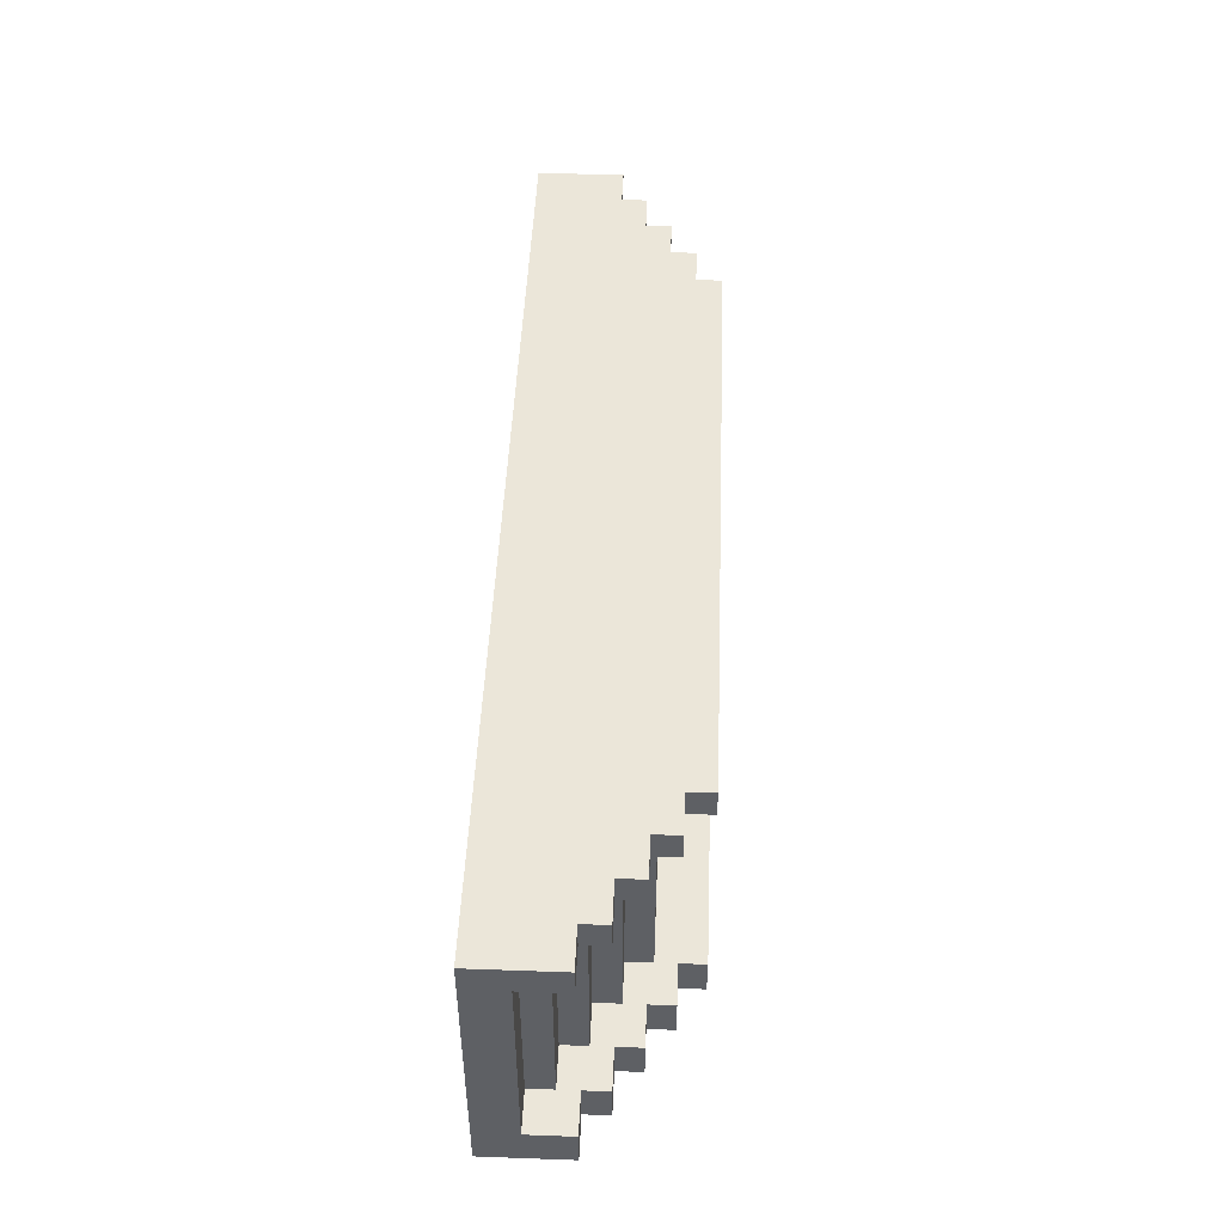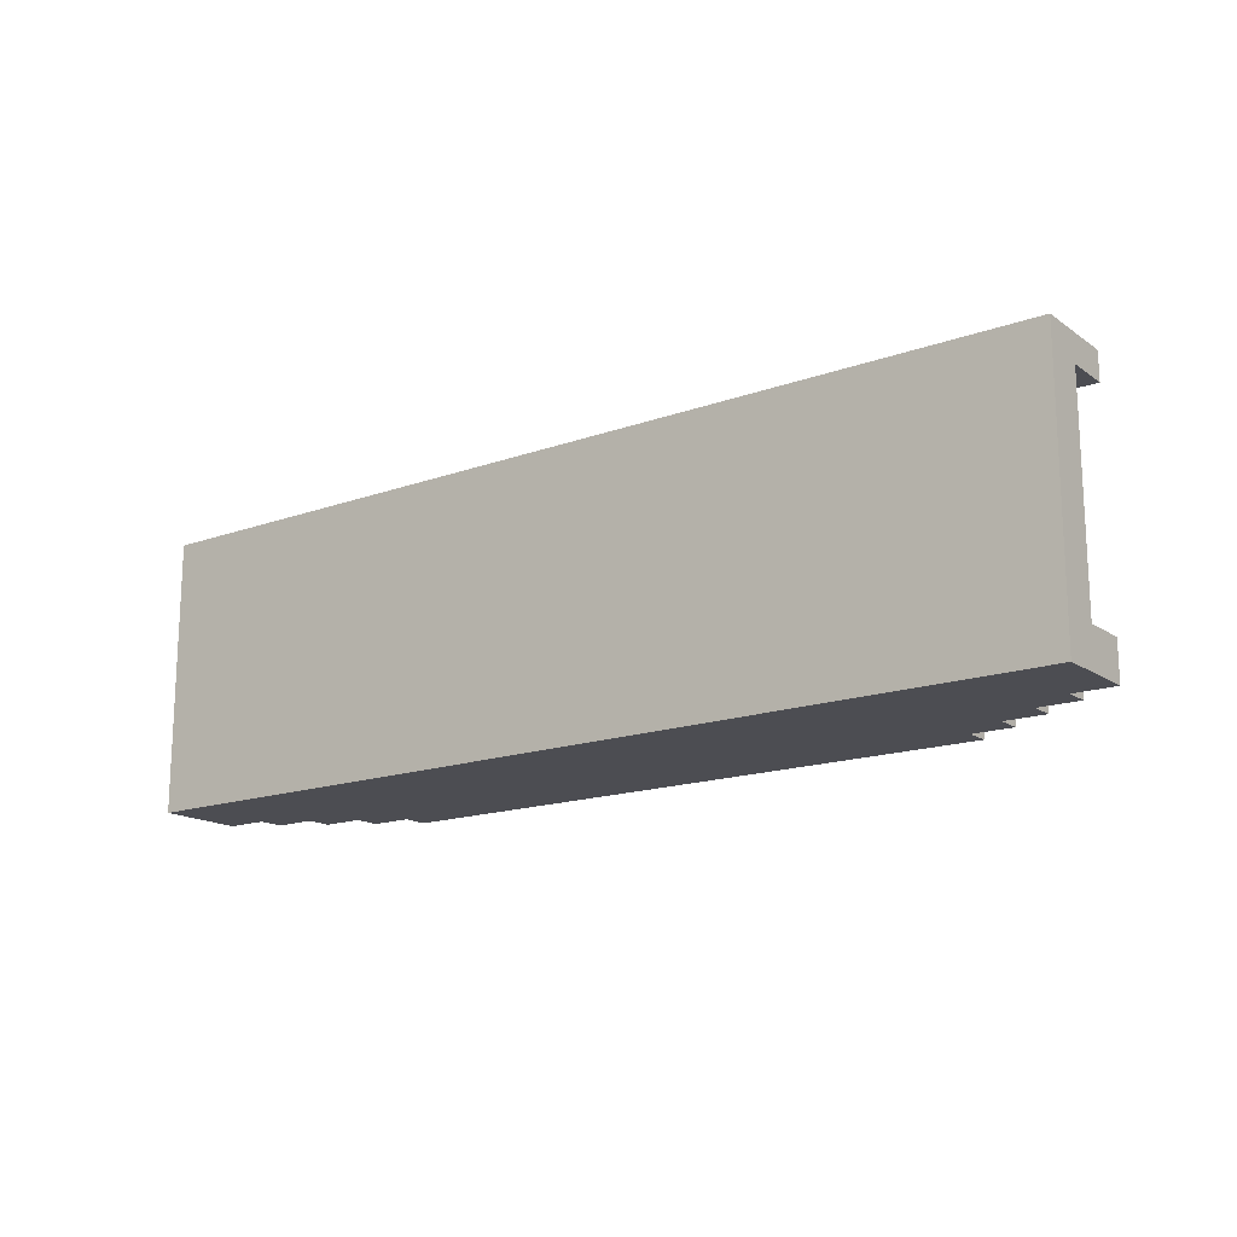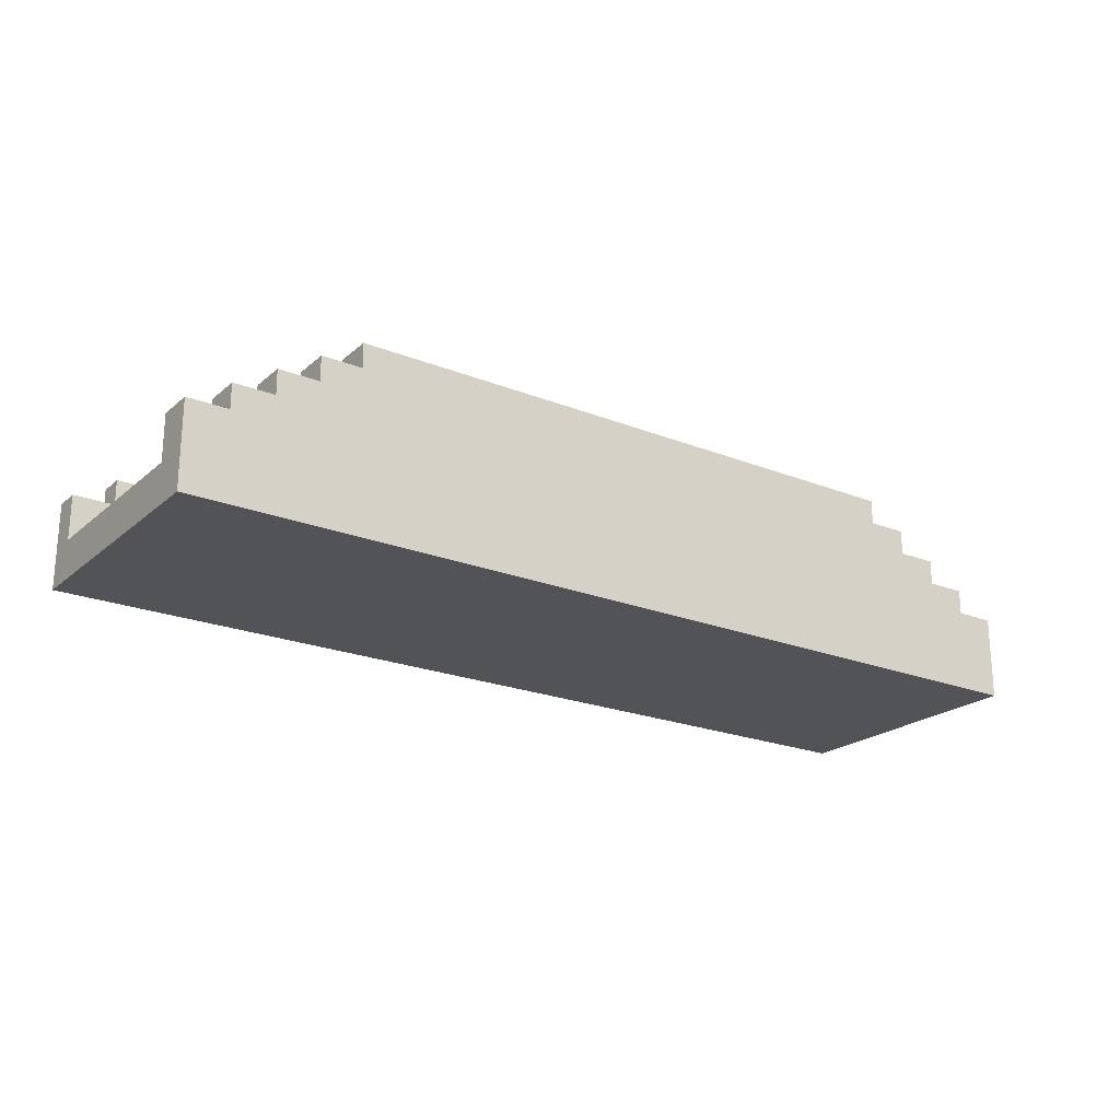
<metadata>
{"format":"obj","ext":"obj","renderer":"f3d","projection":"perspective","resolution":1024,"background":"white","views":[{"elev":47.4,"azim":92.3,"up":"+Z"},{"elev":-16.3,"azim":36.3,"up":"+Z"},{"elev":-21.8,"azim":145.1,"up":"+Y"}]}
</metadata>
<code>
o Cube
v 4.696 0.2003 -1.353
v 4.696 -0.2003 -1.353
v 4.696 0.2003 1.353
v 4.696 -0.2003 1.353
v -4.696 0.2003 -1.353
v -4.696 -0.2003 -1.353
v -4.696 0.2003 1.353
v -4.696 -0.2003 1.353
v 4.287 -0.2003 -1.353
v 3.879 -0.2003 -1.353
v 3.471 -0.2003 -1.353
v 3.062 -0.2003 -1.353
v 2.654 -0.2003 -1.353
v 2.246 -0.2003 -1.353
v 1.837 -0.2003 -1.353
v 1.429 -0.2003 -1.353
v 1.021 -0.2003 -1.353
v 0.6125 -0.2003 -1.353
v 0.2042 -0.2003 -1.353
v -0.2042 -0.2003 -1.353
v -0.6125 -0.2003 -1.353
v -1.021 -0.2003 -1.353
v -1.429 -0.2003 -1.353
v -1.837 -0.2003 -1.353
v -2.246 -0.2003 -1.353
v -2.654 -0.2003 -1.353
v -3.062 -0.2003 -1.353
v -3.471 -0.2003 -1.353
v -3.879 -0.2003 -1.353
v -4.287 -0.2003 -1.353
v 4.287 0.2003 1.353
v 3.879 0.2003 1.353
v 3.471 0.2003 1.353
v 3.062 0.2003 1.353
v 2.654 0.2003 1.353
v 2.246 0.2003 1.353
v 1.837 0.2003 1.353
v 1.429 0.2003 1.353
v 1.021 0.2003 1.353
v 0.6125 0.2003 1.353
v 0.2042 0.2003 1.353
v -0.2042 0.2003 1.353
v -0.6125 0.2003 1.353
v -1.021 0.2003 1.353
v -1.429 0.2003 1.353
v -1.837 0.2003 1.353
v -2.246 0.2003 1.353
v -2.654 0.2003 1.353
v -3.062 0.2003 1.353
v -3.471 0.2003 1.353
v -3.879 0.2003 1.353
v -4.287 0.2003 1.353
v -4.287 -0.2003 1.353
v -3.879 -0.2003 1.353
v -3.471 -0.2003 1.353
v -3.062 -0.2003 1.353
v -2.654 -0.2003 1.353
v -2.246 -0.2003 1.353
v -1.837 -0.2003 1.353
v -1.429 -0.2003 1.353
v -1.021 -0.2003 1.353
v -0.6125 -0.2003 1.353
v -0.2042 -0.2003 1.353
v 0.2042 -0.2003 1.353
v 0.6125 -0.2003 1.353
v 1.021 -0.2003 1.353
v 1.429 -0.2003 1.353
v 1.837 -0.2003 1.353
v 2.246 -0.2003 1.353
v 2.654 -0.2003 1.353
v 3.062 -0.2003 1.353
v 3.471 -0.2003 1.353
v 3.879 -0.2003 1.353
v 4.287 -0.2003 1.353
v -4.287 0.2003 -1.353
v -3.879 0.2003 -1.353
v -3.471 0.2003 -1.353
v -3.062 0.2003 -1.353
v -2.654 0.2003 -1.353
v -2.246 0.2003 -1.353
v -1.837 0.2003 -1.353
v -1.429 0.2003 -1.353
v -1.021 0.2003 -1.353
v -0.6125 0.2003 -1.353
v -0.2042 0.2003 -1.353
v 0.2042 0.2003 -1.353
v 0.6125 0.2003 -1.353
v 1.021 0.2003 -1.353
v 1.429 0.2003 -1.353
v 1.837 0.2003 -1.353
v 2.246 0.2003 -1.353
v 2.654 0.2003 -1.353
v 3.062 0.2003 -1.353
v 3.471 0.2003 -1.353
v 3.879 0.2003 -1.353
v 4.287 0.2003 -1.353
v 4.287 0.4503 1.353
v 3.879 0.4503 1.353
v -3.879 0.4503 1.353
v -4.287 0.4503 1.353
v -4.287 0.4503 -1.353
v -3.879 0.4503 -1.353
v 3.879 0.4503 -1.353
v 4.287 0.4503 -1.353
v 3.879 0.7003 1.353
v 3.471 0.7003 1.353
v -3.471 0.7003 1.353
v -3.879 0.7003 1.353
v -3.879 0.7003 -1.353
v -3.471 0.7003 -1.353
v 3.471 0.7003 -1.353
v 3.879 0.7003 -1.353
v 3.471 0.9503 1.353
v 3.062 0.9503 1.353
v -3.062 0.9503 1.353
v -3.471 0.9503 1.353
v -3.471 0.9503 -1.353
v -3.062 0.9503 -1.353
v 3.062 0.9503 -1.353
v 3.471 0.9503 -1.353
v 3.062 1.2 1.353
v 2.654 1.2 1.353
v 2.246 1.2 1.353
v 1.837 1.2 1.353
v 1.429 1.2 1.353
v 1.021 1.2 1.353
v 0.6125 1.2 1.353
v 0.2042 1.2 1.353
v -0.2042 1.2 1.353
v -0.6125 1.2 1.353
v -1.021 1.2 1.353
v -1.429 1.2 1.353
v -1.837 1.2 1.353
v -2.246 1.2 1.353
v -2.654 1.2 1.353
v -3.062 1.2 1.353
v -3.062 1.2 -1.353
v -2.654 1.2 -1.353
v -2.246 1.2 -1.353
v -1.837 1.2 -1.353
v -1.429 1.2 -1.353
v -1.021 1.2 -1.353
v -0.6125 1.2 -1.353
v -0.2042 1.2 -1.353
v 0.2042 1.2 -1.353
v 0.6125 1.2 -1.353
v 1.021 1.2 -1.353
v 1.429 1.2 -1.353
v 1.837 1.2 -1.353
v 2.246 1.2 -1.353
v 2.654 1.2 -1.353
v 3.062 1.2 -1.353
v -4.696 -0.2003 -0.9753
v -4.696 -0.2003 1.08
v 4.696 0.2003 -0.9753
v 4.696 0.2003 1.08
v -4.696 0.2003 1.08
v -4.696 0.2003 -0.9753
v 4.696 -0.2003 1.08
v 4.696 -0.2003 -0.9753
v -4.287 -0.2003 -0.9753
v -4.287 -0.2003 1.08
v -3.879 -0.2003 -0.9753
v -3.879 -0.2003 1.08
v -3.471 -0.2003 -0.9753
v -3.471 -0.2003 1.08
v -3.062 -0.2003 -0.9753
v -3.062 -0.2003 1.08
v -2.654 -0.2003 -0.9753
v -2.654 -0.2003 1.08
v -2.246 -0.2003 -0.9753
v -2.246 -0.2003 1.08
v -1.837 -0.2003 -0.9753
v -1.837 -0.2003 1.08
v -1.429 -0.2003 -0.9753
v -1.429 -0.2003 1.08
v -1.021 -0.2003 -0.9753
v -1.021 -0.2003 1.08
v -0.6125 -0.2003 -0.9753
v -0.6125 -0.2003 1.08
v -0.2042 -0.2003 -0.9753
v -0.2042 -0.2003 1.08
v 0.2042 -0.2003 -0.9753
v 0.2042 -0.2003 1.08
v 0.6125 -0.2003 -0.9753
v 0.6125 -0.2003 1.08
v 1.021 -0.2003 -0.9753
v 1.021 -0.2003 1.08
v 1.429 -0.2003 -0.9753
v 1.429 -0.2003 1.08
v 1.837 -0.2003 -0.9753
v 1.837 -0.2003 1.08
v 2.246 -0.2003 -0.9753
v 2.246 -0.2003 1.08
v 2.654 -0.2003 -0.9753
v 2.654 -0.2003 1.08
v 3.062 -0.2003 -0.9753
v 3.062 -0.2003 1.08
v 3.471 -0.2003 -0.9753
v 3.471 -0.2003 1.08
v 3.879 -0.2003 -0.9753
v 3.879 -0.2003 1.08
v 4.287 -0.2003 -0.9753
v 4.287 -0.2003 1.08
v 4.287 0.2003 -0.9753
v 4.287 0.2003 1.08
v 3.879 0.2003 -0.9753
v 3.879 0.2003 1.08
v 3.471 0.2003 -0.9753
v 3.471 0.2003 1.08
v 3.062 0.2003 -0.9753
v 3.062 0.2003 1.08
v -3.062 0.2003 -0.9753
v -3.062 0.2003 1.08
v -3.471 0.2003 -0.9753
v -3.471 0.2003 1.08
v -3.879 0.2003 -0.9753
v -3.879 0.2003 1.08
v -4.287 0.2003 -0.9753
v -4.287 0.2003 1.08
v 4.287 0.4503 -0.9753
v 4.287 0.4503 1.08
v 3.879 0.4503 -0.9753
v 3.879 0.4503 1.08
v -3.879 0.4503 -0.9753
v -3.879 0.4503 1.08
v -4.287 0.4503 -0.9753
v -4.287 0.4503 1.08
v 3.879 0.7003 -0.9753
v 3.879 0.7003 1.08
v 3.471 0.7003 -0.9753
v 3.471 0.7003 1.08
v -3.471 0.7003 -0.9753
v -3.471 0.7003 1.08
v -3.879 0.7003 -0.9753
v -3.879 0.7003 1.08
v 3.471 0.9503 -0.9753
v 3.471 0.9503 1.08
v 3.062 0.9503 -0.9753
v 3.062 0.9503 1.08
v -3.062 0.9503 -0.9753
v -3.062 0.9503 1.08
v -3.471 0.9503 -0.9753
v -3.471 0.9503 1.08
v 3.062 1.2 -0.9753
v 3.062 1.2 1.08
v 2.654 1.2 -0.9753
v 2.654 1.2 1.08
v 2.246 1.2 -0.9753
v 2.246 1.2 1.08
v 1.837 1.2 -0.9753
v 1.837 1.2 1.08
v 1.429 1.2 -0.9753
v 1.429 1.2 1.08
v 1.021 1.2 -0.9753
v 1.021 1.2 1.08
v 0.6125 1.2 -0.9753
v 0.6125 1.2 1.08
v 0.2042 1.2 -0.9753
v 0.2042 1.2 1.08
v -0.2042 1.2 -0.9753
v -0.2042 1.2 1.08
v -0.6125 1.2 -0.9753
v -0.6125 1.2 1.08
v -1.021 1.2 -0.9753
v -1.021 1.2 1.08
v -1.429 1.2 -0.9753
v -1.429 1.2 1.08
v -1.837 1.2 -0.9753
v -1.837 1.2 1.08
v -2.246 1.2 -0.9753
v -2.246 1.2 1.08
v -2.654 1.2 -0.9753
v -2.654 1.2 1.08
v -3.062 1.2 -0.9753
v -3.062 1.2 1.08
v -4.287 0.6501 1.353
v -4.696 0.6501 1.353
v 4.696 0.6501 1.08
v 4.696 0.6501 1.353
v -4.696 0.6501 -0.9753
v -4.696 0.6501 -1.353
v 4.287 0.6501 -1.353
v 4.696 0.6501 -1.353
v 4.287 0.6501 1.353
v -4.287 0.6501 -1.353
v 4.287 0.6501 1.08
v -4.287 0.6501 1.08
v 4.287 0.9001 1.353
v 3.879 0.9001 1.353
v -3.879 0.9001 1.353
v -4.287 0.9001 1.353
v -4.287 0.9001 -1.353
v -3.879 0.9001 -1.353
v 3.879 0.9001 -1.353
v 4.287 0.9001 -1.353
v 4.287 0.9001 1.08
v 3.879 0.9001 1.08
v -3.879 0.9001 1.08
v -4.287 0.9001 1.08
v 3.879 1.15 1.353
v 3.471 1.15 1.353
v -3.471 1.15 1.353
v -3.879 1.15 1.353
v -3.879 1.15 -1.353
v -3.471 1.15 -1.353
v 3.471 1.15 -1.353
v 3.879 1.15 -1.353
v 3.879 1.15 1.08
v 3.471 1.15 1.08
v -3.471 1.15 1.08
v -3.879 1.15 1.08
v 3.471 1.4 1.353
v 3.062 1.4 1.353
v -3.062 1.4 1.353
v -3.471 1.4 1.353
v -3.471 1.4 -1.353
v -3.062 1.4 -1.353
v 3.062 1.4 -1.353
v 3.471 1.4 -1.353
v 3.471 1.4 1.08
v 3.062 1.4 1.08
v -3.062 1.4 1.08
v -3.471 1.4 1.08
v 3.062 1.65 1.353
v 2.654 1.65 1.353
v 2.246 1.65 1.353
v 1.837 1.65 1.353
v 1.429 1.65 1.353
v 1.021 1.65 1.353
v 0.6125 1.65 1.353
v 0.2042 1.65 1.353
v -0.2042 1.65 1.353
v -0.6125 1.65 1.353
v -1.021 1.65 1.353
v -1.429 1.65 1.353
v -1.837 1.65 1.353
v -2.246 1.65 1.353
v -2.654 1.65 1.353
v -3.062 1.65 1.353
v -3.062 1.65 -1.353
v -2.654 1.65 -1.353
v -2.246 1.65 -1.353
v -1.837 1.65 -1.353
v -1.429 1.65 -1.353
v -1.021 1.65 -1.353
v -0.6125 1.65 -1.353
v -0.2042 1.65 -1.353
v 0.2042 1.65 -1.353
v 0.6125 1.65 -1.353
v 1.021 1.65 -1.353
v 1.429 1.65 -1.353
v 1.837 1.65 -1.353
v 2.246 1.65 -1.353
v 2.654 1.65 -1.353
v 3.062 1.65 -1.353
v 3.062 1.65 1.08
v 2.654 1.65 1.08
v 2.246 1.65 1.08
v 1.837 1.65 1.08
v 1.429 1.65 1.08
v 1.021 1.65 1.08
v 0.6125 1.65 1.08
v 0.2042 1.65 1.08
v -0.2042 1.65 1.08
v -0.6125 1.65 1.08
v -1.021 1.65 1.08
v -1.429 1.65 1.08
v -1.837 1.65 1.08
v -2.246 1.65 1.08
v -2.654 1.65 1.08
v -3.062 1.65 1.08
v 4.696 0.6501 -0.9753
v -4.696 0.6501 1.08
v 4.287 0.6501 -0.9753
v -4.287 0.6501 -0.9753
v 4.287 0.9001 -0.9753
v 3.879 0.9001 -0.9753
v -3.879 0.9001 -0.9753
v -4.287 0.9001 -0.9753
v 3.879 1.15 -0.9753
v 3.471 1.15 -0.9753
v -3.471 1.15 -0.9753
v -3.879 1.15 -0.9753
v 3.471 1.4 -0.9753
v 3.062 1.4 -0.9753
v -3.062 1.4 -0.9753
v -3.471 1.4 -0.9753
v 3.062 1.65 -0.9753
v 2.654 1.65 -0.9753
v 2.246 1.65 -0.9753
v 1.837 1.65 -0.9753
v 1.429 1.65 -0.9753
v 1.021 1.65 -0.9753
v 0.6125 1.65 -0.9753
v 0.2042 1.65 -0.9753
v -0.2042 1.65 -0.9753
v -0.6125 1.65 -0.9753
v -1.021 1.65 -0.9753
v -1.429 1.65 -0.9753
v -1.837 1.65 -0.9753
v -2.246 1.65 -0.9753
v -2.654 1.65 -0.9753
v -3.062 1.65 -0.9753
f 124 123 327 328
f 53 52 7 8
f 153 158 5 6
f 204 159 4 74
f 159 156 3 4
f 9 96 1 2
f 6 5 75 30
f 30 75 76 29
f 29 76 77 28
f 28 77 78 27
f 27 78 79 26
f 26 79 80 25
f 25 80 81 24
f 24 81 82 23
f 23 82 83 22
f 22 83 84 21
f 21 84 85 20
f 20 85 86 19
f 19 86 87 18
f 18 87 88 17
f 17 88 89 16
f 16 89 90 15
f 15 90 91 14
f 14 91 92 13
f 13 92 93 12
f 12 93 94 11
f 11 94 95 10
f 10 95 96 9
f 154 162 53 8
f 162 164 54 53
f 164 166 55 54
f 166 168 56 55
f 168 170 57 56
f 170 172 58 57
f 172 174 59 58
f 174 176 60 59
f 176 178 61 60
f 178 180 62 61
f 180 182 63 62
f 182 184 64 63
f 184 186 65 64
f 186 188 66 65
f 188 190 67 66
f 190 192 68 67
f 192 194 69 68
f 194 196 70 69
f 196 198 71 70
f 198 200 72 71
f 200 202 73 72
f 202 204 74 73
f 4 3 31 74
f 74 31 32 73
f 73 32 33 72
f 72 33 34 71
f 71 34 35 70
f 70 35 36 69
f 69 36 37 68
f 68 37 38 67
f 67 38 39 66
f 66 39 40 65
f 65 40 41 64
f 64 41 42 63
f 63 42 43 62
f 62 43 44 61
f 61 44 45 60
f 60 45 46 59
f 59 46 47 58
f 58 47 48 57
f 57 48 49 56
f 56 49 50 55
f 55 50 51 54
f 54 51 52 53
f 156 206 287 279
f 217 76 102 225
f 210 33 106 232
f 212 34 114 240
f 43 42 129 130
f 83 82 141 142
f 42 41 128 129
f 82 81 140 141
f 41 40 127 128
f 81 80 139 140
f 40 39 126 127
f 80 79 138 139
f 93 92 151 152
f 39 38 125 126
f 79 78 137 138
f 92 91 150 151
f 38 37 124 125
f 91 90 149 150
f 37 36 123 124
f 213 78 118 241
f 215 77 110 233
f 205 96 104 221
f 245 152 356 389
f 158 219 376 281
f 208 32 98 224
f 32 31 97 98
f 76 75 101 102
f 220 52 100 228
f 52 51 99 100
f 96 95 103 104
f 260 262 365 364
f 123 122 326 327
f 33 32 105 106
f 77 76 109 110
f 218 51 108 236
f 51 50 107 108
f 95 94 111 112
f 207 95 112 229
f 205 155 373 375
f 261 259 396 397
f 34 33 113 114
f 78 77 117 118
f 216 50 116 244
f 50 49 115 116
f 94 93 119 120
f 209 94 120 237
f 122 121 325 326
f 117 243 388 317
f 262 264 366 365
f 263 261 397 398
f 241 118 318 387
f 264 266 367 366
f 265 263 398 399
f 75 5 282 286
f 119 239 386 319
f 266 268 368 367
f 267 265 399 400
f 237 120 320 385
f 276 136 340 372
f 268 270 369 368
f 269 267 400 401
f 84 83 142 143
f 44 43 130 131
f 85 84 143 144
f 45 44 131 132
f 211 93 152 245
f 86 85 144 145
f 46 45 132 133
f 87 86 145 146
f 214 49 136 276
f 47 46 133 134
f 88 87 146 147
f 48 47 134 135
f 35 34 121 122
f 89 88 147 148
f 49 48 135 136
f 36 35 122 123
f 90 89 148 149
f 78 213 275 137
f 213 214 276 275
f 34 212 246 121
f 212 211 245 246
f 109 235 384 305
f 273 275 276 274
f 270 272 370 369
f 271 273 274 272
f 244 116 316 324
f 269 271 272 270
f 271 269 401 402
f 267 269 270 268
f 115 242 323 315
f 265 267 268 266
f 233 110 306 383
f 263 265 266 264
f 272 274 371 370
f 261 263 264 262
f 240 114 314 322
f 259 261 262 260
f 273 271 402 403
f 257 259 260 258
f 113 238 321 313
f 255 257 258 256
f 222 224 298 297
f 253 255 256 254
f 111 231 382 307
f 251 253 254 252
f 274 276 372 371
f 249 251 252 250
f 120 119 319 320
f 247 249 250 248
f 223 221 377 378
f 245 247 248 246
f 33 210 238 113
f 210 209 237 238
f 77 215 243 117
f 215 216 244 243
f 275 273 403 404
f 241 243 244 242
f 118 117 317 318
f 237 239 240 238
f 32 208 230 105
f 208 207 229 230
f 76 217 235 109
f 217 218 236 235
f 226 228 300 299
f 233 235 236 234
f 229 112 308 381
f 229 231 232 230
f 75 219 227 101
f 219 220 228 227
f 95 207 223 103
f 207 208 224 223
f 116 115 315 316
f 225 227 228 226
f 227 225 379 380
f 221 223 224 222
f 31 206 222 97
f 206 205 221 222
f 50 216 234 107
f 216 215 233 234
f 49 214 242 115
f 214 213 241 242
f 93 211 239 119
f 211 212 240 239
f 94 209 231 111
f 209 210 232 231
f 51 218 226 99
f 218 217 225 226
f 114 113 313 314
f 155 205 206 156
f 10 9 203 201
f 201 203 204 202
f 11 10 201 199
f 199 201 202 200
f 12 11 199 197
f 197 199 200 198
f 13 12 197 195
f 195 197 198 196
f 14 13 195 193
f 193 195 196 194
f 15 14 193 191
f 191 193 194 192
f 16 15 191 189
f 189 191 192 190
f 17 16 189 187
f 187 189 190 188
f 18 17 187 185
f 185 187 188 186
f 19 18 185 183
f 183 185 186 184
f 20 19 183 181
f 181 183 184 182
f 21 20 181 179
f 179 181 182 180
f 22 21 179 177
f 177 179 180 178
f 23 22 177 175
f 175 177 178 176
f 24 23 175 173
f 173 175 176 174
f 25 24 173 171
f 171 173 174 172
f 26 25 171 169
f 169 171 172 170
f 27 26 169 167
f 167 169 170 168
f 28 27 167 165
f 165 167 168 166
f 29 28 165 163
f 163 165 166 164
f 30 29 163 161
f 161 163 164 162
f 6 30 161 153
f 153 161 162 154
f 2 1 155 160
f 160 155 156 159
f 9 2 160 203
f 203 160 159 204
f 8 7 157 154
f 154 157 158 153
f 101 227 380 293
f 219 158 157 220
f 288 374 278 277
f 279 287 285 280
f 297 298 290 289
f 299 300 292 291
f 309 310 302 301
f 311 312 304 303
f 321 322 314 313
f 323 324 316 315
f 357 358 326 325
f 358 359 327 326
f 359 360 328 327
f 360 361 329 328
f 361 362 330 329
f 362 363 331 330
f 363 364 332 331
f 364 365 333 332
f 365 366 334 333
f 366 367 335 334
f 367 368 336 335
f 368 369 337 336
f 369 370 338 337
f 370 371 339 338
f 371 372 340 339
f 342 341 404 403
f 343 342 403 402
f 344 343 402 401
f 345 344 401 400
f 346 345 400 399
f 347 346 399 398
f 348 347 398 397
f 349 348 397 396
f 350 349 396 395
f 351 350 395 394
f 352 351 394 393
f 353 352 393 392
f 354 353 392 391
f 355 354 391 390
f 356 355 390 389
f 318 317 388 387
f 320 319 386 385
f 306 305 384 383
f 308 307 382 381
f 294 293 380 379
f 296 295 378 377
f 284 283 375 373
f 286 282 281 376
f 52 220 288 277
f 259 257 395 396
f 220 157 374 288
f 125 124 328 329
f 258 260 364 363
f 98 97 289 290
f 31 3 280 285
f 126 125 329 330
f 257 255 394 395
f 100 99 291 292
f 127 126 330 331
f 256 258 363 362
f 102 101 293 294
f 128 127 331 332
f 255 253 393 394
f 104 103 295 296
f 129 128 332 333
f 254 256 362 361
f 97 222 297 289
f 130 129 333 334
f 253 251 392 393
f 224 98 290 298
f 131 130 334 335
f 252 254 361 360
f 99 226 299 291
f 132 131 335 336
f 251 249 391 392
f 228 100 292 300
f 133 132 336 337
f 250 252 360 359
f 134 133 337 338
f 249 247 390 391
f 135 134 338 339
f 96 205 375 283
f 248 250 359 358
f 136 135 339 340
f 247 245 389 390
f 155 1 284 373
f 138 137 341 342
f 246 248 358 357
f 139 138 342 343
f 157 7 278 374
f 140 139 343 344
f 141 140 344 345
f 142 141 345 346
f 106 105 301 302
f 143 142 346 347
f 243 241 387 388
f 108 107 303 304
f 144 143 347 348
f 242 244 324 323
f 110 109 305 306
f 145 144 348 349
f 239 237 385 386
f 112 111 307 308
f 146 145 349 350
f 238 240 322 321
f 105 230 309 301
f 147 146 350 351
f 232 106 302 310
f 148 147 351 352
f 107 234 311 303
f 149 148 352 353
f 236 108 304 312
f 7 52 277 278
f 150 149 353 354
f 219 75 286 376
f 3 156 279 280
f 151 150 354 355
f 235 233 383 384
f 152 151 355 356
f 221 104 296 377
f 234 236 312 311
f 121 246 357 325
f 5 158 281 282
f 231 229 381 382
f 1 96 283 284
f 103 223 378 295
f 230 232 310 309
f 137 275 404 341
f 206 31 285 287
f 225 102 294 379

</code>
